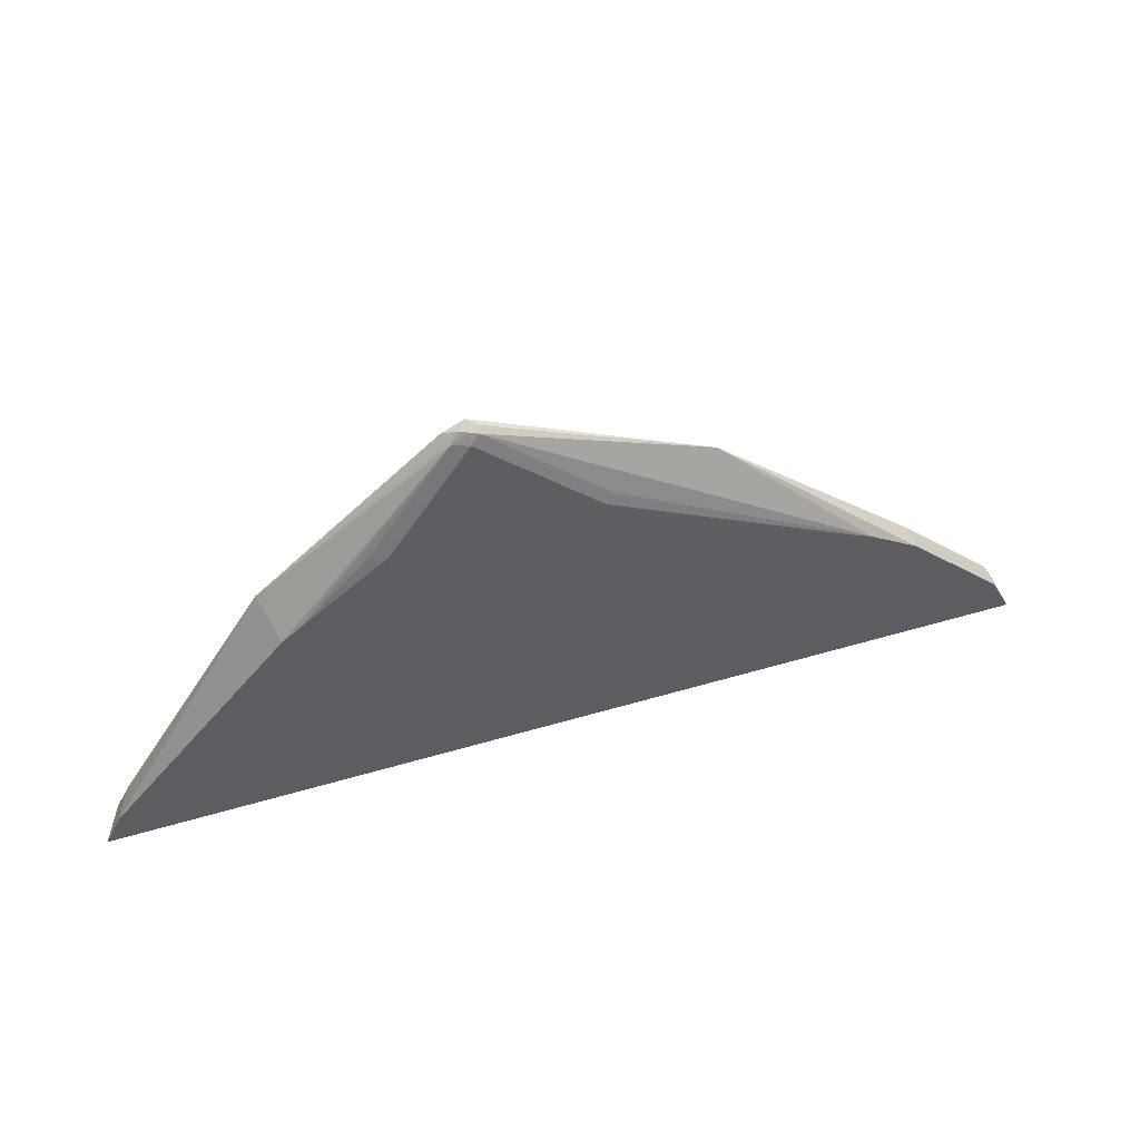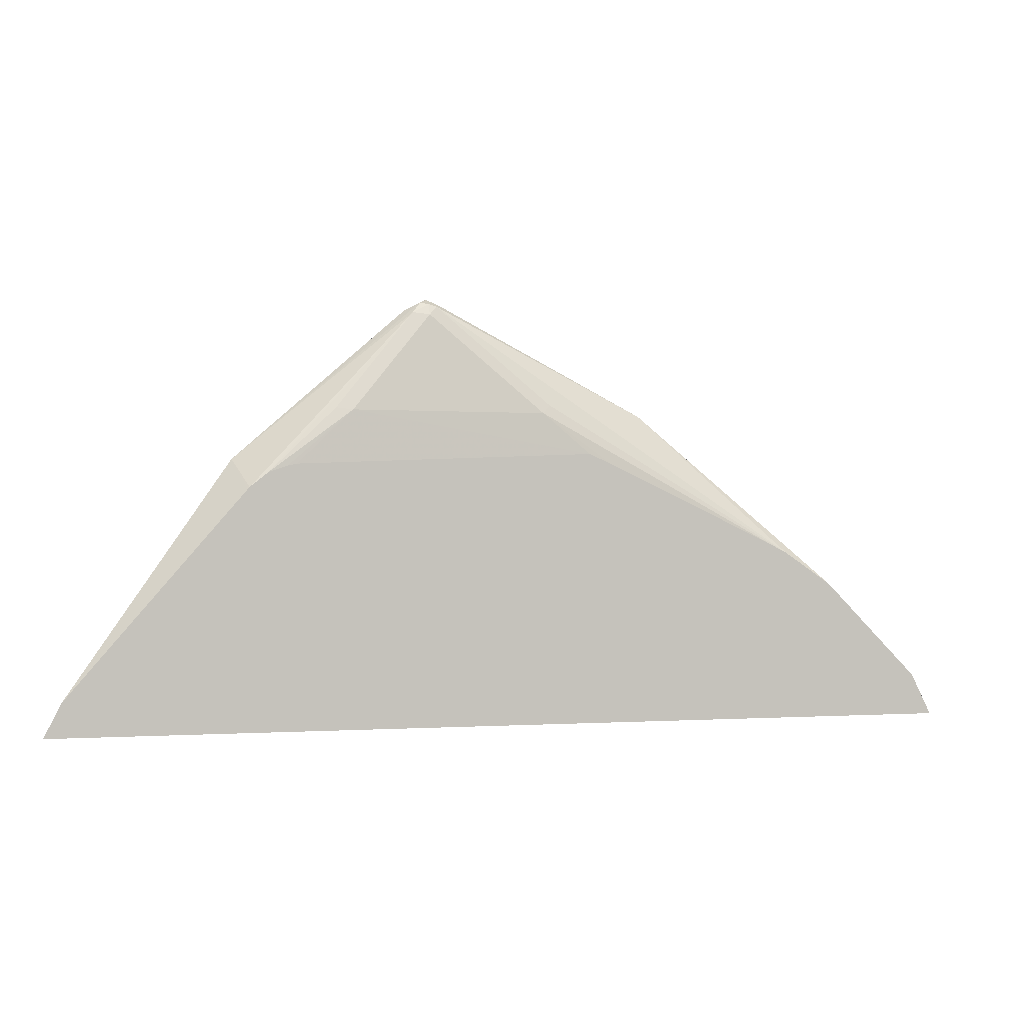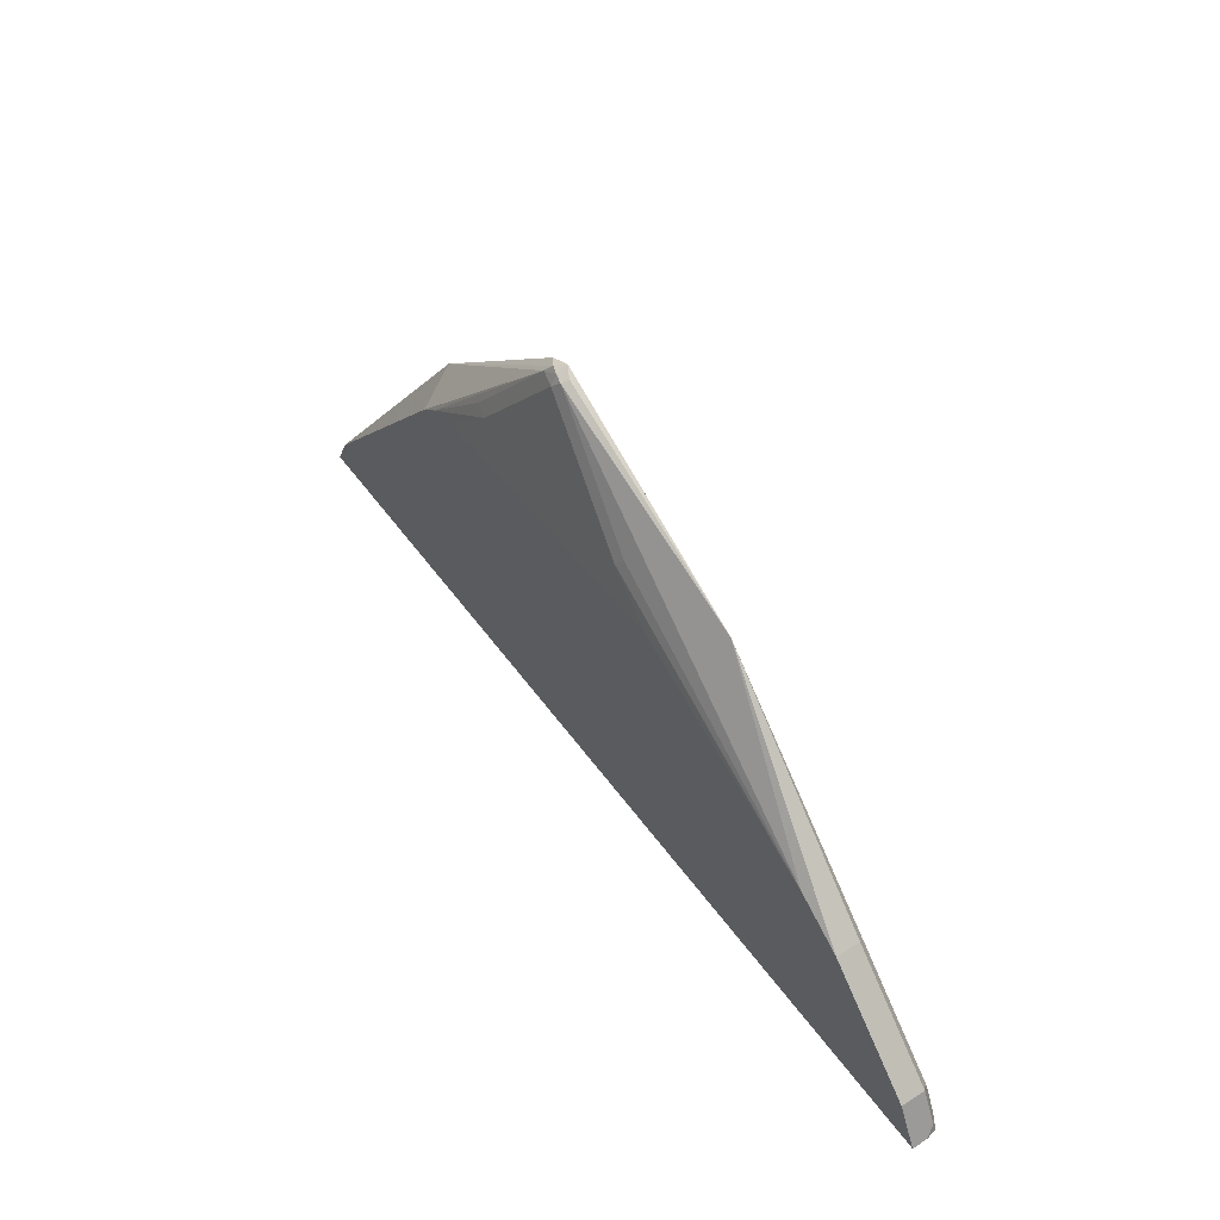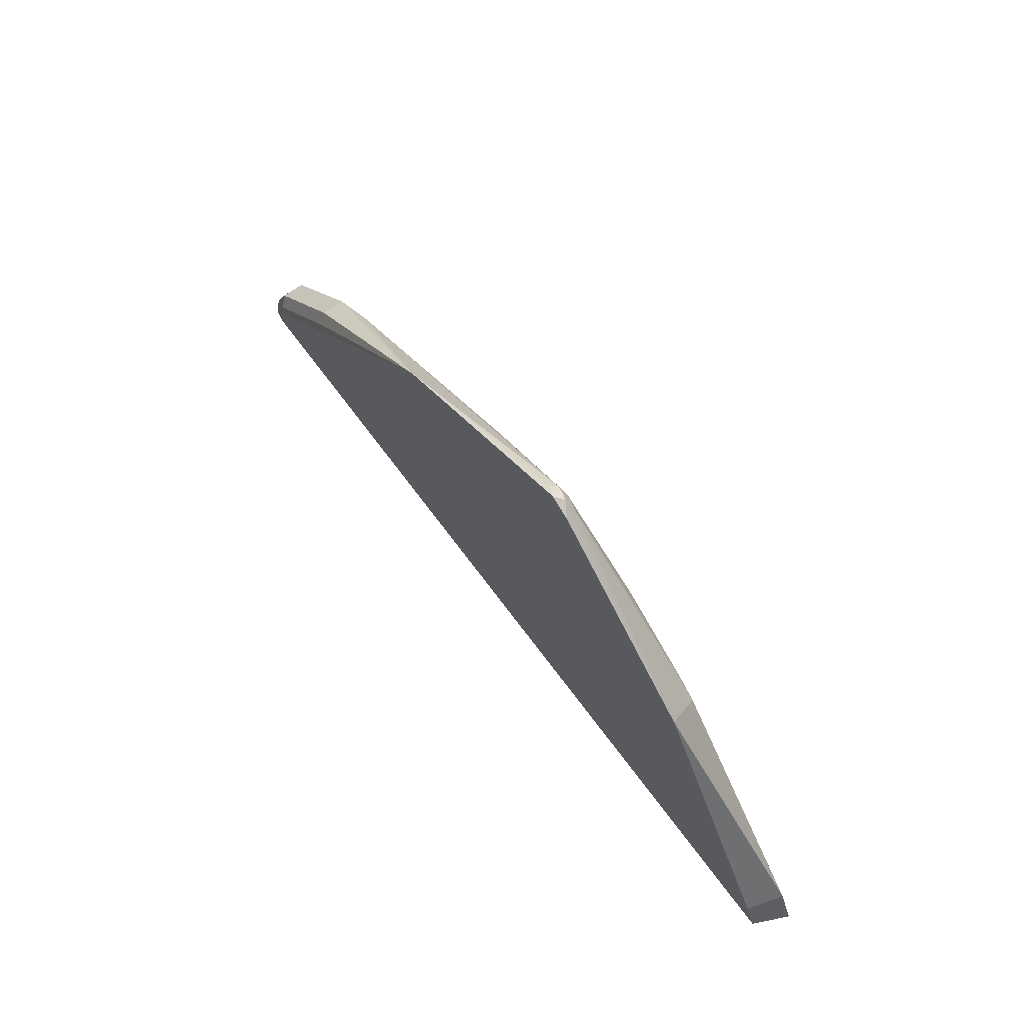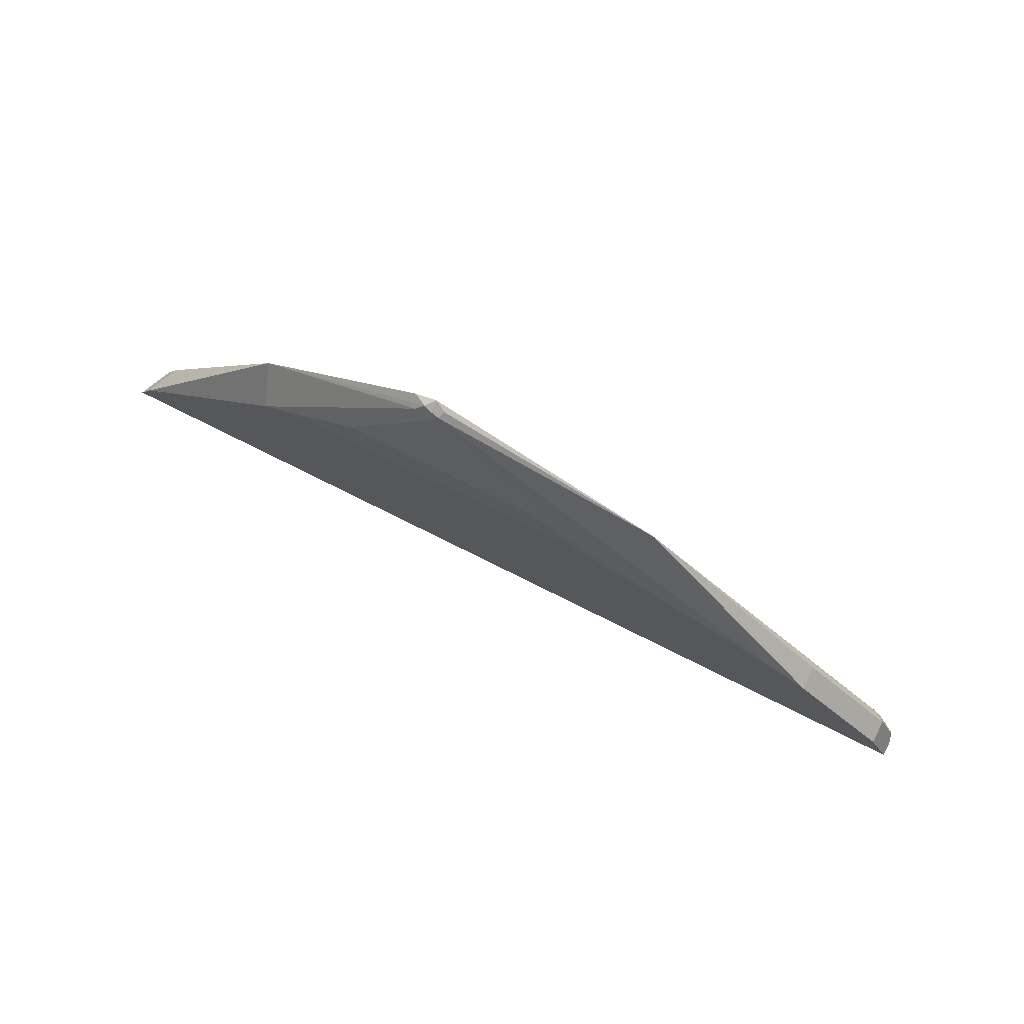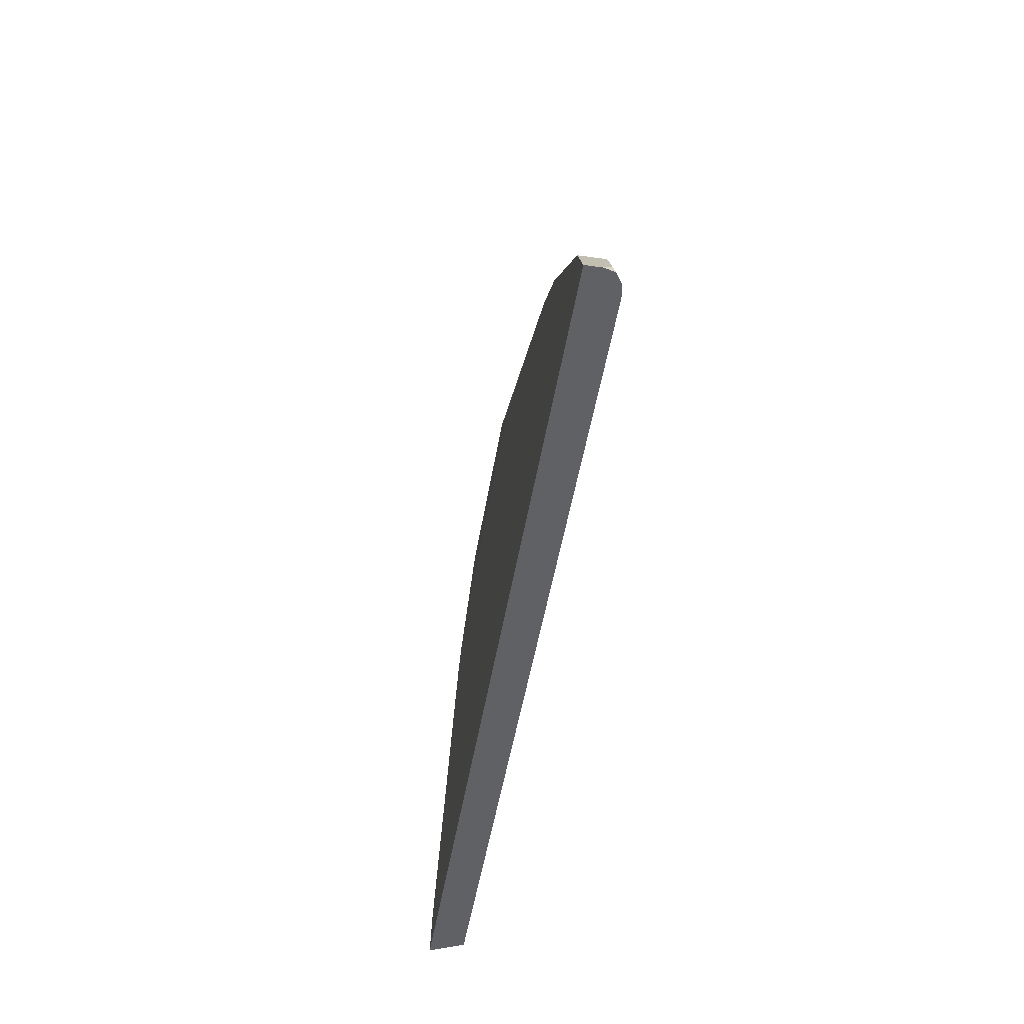
<metadata>
{"format":"obj","ext":"obj","renderer":"f3d","projection":"perspective","resolution":1024,"background":"white","views":[{"elev":51.7,"azim":162.3,"up":"+Z"},{"elev":-0.8,"azim":162.9,"up":"+Z"},{"elev":51.3,"azim":-124.4,"up":"+Z"},{"elev":66.0,"azim":53.9,"up":"+Z"},{"elev":76.7,"azim":-153.5,"up":"+Z"},{"elev":-47.0,"azim":-99.0,"up":"+Z"}]}
</metadata>
<code>
v 0.5299 -0.05785 0.4017
v 0.5091 -0.05785 0.4427
v 0.494 -0.1016 0.4332
v 0.5076 -0.1016 0.4062
v 0.5098 -0.1016 0.4017
v -0.6215 -0.05785 0.4017
v 0.3049 -0.1016 0.731
v 0.292 -0.05785 0.6935
v -0.2231 -0.1016 0.4017
v -0.6215 -0.07678 0.4017
v -0.5956 -0.05785 0.4535
v 0.2896 -0.05785 0.6962
v 0.0812 -0.08629 0.9162
v 0.07106 -0.09137 0.9289
v 0.08797 -0.1015 0.9205
v 0.08785 -0.1016 0.9205
v -0.2432 -0.1016 0.5483
v -0.5888 -0.1015 0.4017
v -0.6181 -0.09022 0.4017
v -0.6159 -0.08798 0.4129
v -0.5956 -0.08798 0.4535
v -0.4737 -0.05785 0.5753
v 0.2669 -0.05785 0.7144
v 0.1826 -0.06599 0.7944
v 0.1623 -0.06091 0.7918
v 0.0608 -0.08122 0.9137
v 0.0608 -0.08798 0.9272
v 0.06092 -0.1016 0.9339
v 0.07444 -0.1015 0.9272
v 0.0608 -0.1015 0.9339
v 0.07444 -0.1016 0.9272
v -0.2434 -0.1016 0.5687
v -0.5888 -0.1015 0.4264
v -0.6059 -0.09834 0.4017
v -0.5854 -0.09813 0.4433
v -0.4737 -0.08798 0.5753
v -0.4128 -0.05785 0.6159
v -0.2234 -0.1016 0.7921
v 0.2436 -0.05785 0.7224
v 0.2325 -0.05785 0.7248
v -0.1421 -0.05785 0.7412
v -0.0812 -0.06091 0.7918
v 0.05066 -0.08629 0.9238
v 0.04728 -0.09475 0.9272
v 0.0608 -0.1016 0.9339
v 0.04041 -0.1016 0.9238
v -0.2434 -0.1016 0.6498
v -0.4636 -0.09813 0.5652
v -0.3857 -0.05785 0.6295
v -0.09134 -0.06599 0.802
v -0.1706 -0.05785 0.7288
f 19 34 21
f 19 21 20
f 21 34 35
f 21 48 36
f 22 36 38
f 22 38 37
f 18 47 33
f 23 39 25
f 21 35 48
f 18 32 47
f 14 27 30
f 17 32 18
f 15 31 16
f 15 28 31
f 15 29 28
f 14 30 28
f 14 29 15
f 14 28 29
f 13 23 24
f 13 27 14
f 23 25 24
f 18 33 34
f 25 39 40
f 37 43 50
f 25 41 42
f 13 26 27
f 42 50 43
f 42 51 49
f 41 51 42
f 38 46 44
f 38 44 43
f 37 42 49
f 37 50 42
f 37 38 43
f 36 48 38
f 25 40 41
f 35 38 48
f 33 47 38
f 33 35 34
f 30 46 45
f 30 44 46
f 28 30 45
f 27 44 30
f 27 43 44
f 26 42 43
f 26 43 27
f 25 42 26
f 33 38 35
f 13 25 26
f 3 16 31
f 12 23 13
f 2 7 3
f 1 8 2
f 1 12 8
f 1 23 12
f 1 39 23
f 1 40 39
f 1 41 40
f 1 51 41
f 1 49 51
f 1 37 49
f 1 22 37
f 1 11 22
f 1 6 11
f 1 10 6
f 1 34 19
f 1 18 34
f 1 9 18
f 1 5 9
f 1 4 5
f 1 3 4
f 1 2 3
f 2 8 7
f 3 7 16
f 1 19 10
f 3 31 28
f 13 24 25
f 11 36 22
f 11 21 36
f 10 20 21
f 9 17 18
f 7 15 16
f 7 14 15
f 7 13 14
f 7 12 13
f 7 8 12
f 10 19 20
f 6 10 21
f 6 21 11
f 3 45 46
f 3 46 38
f 3 28 45
f 3 47 32
f 3 38 47
f 3 17 9
f 3 9 5
f 3 5 4
f 3 32 17

</code>
